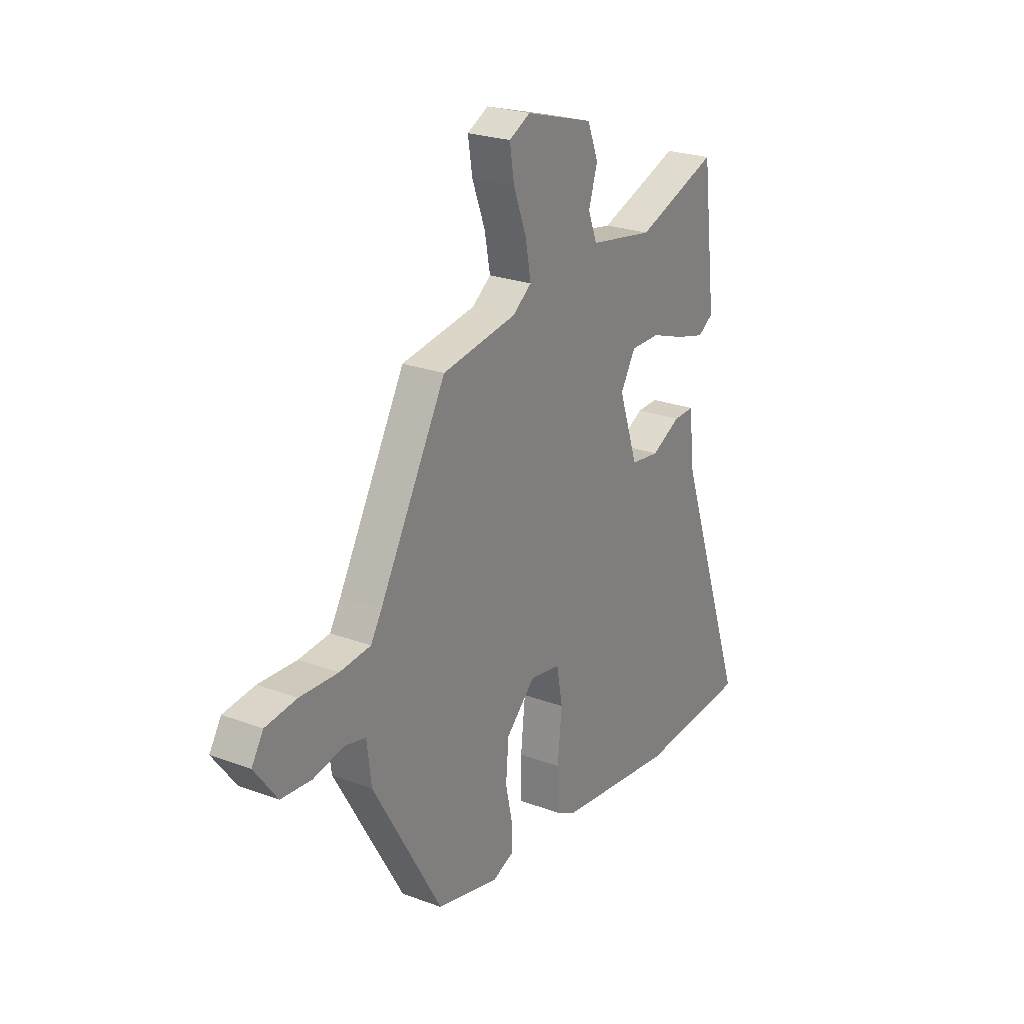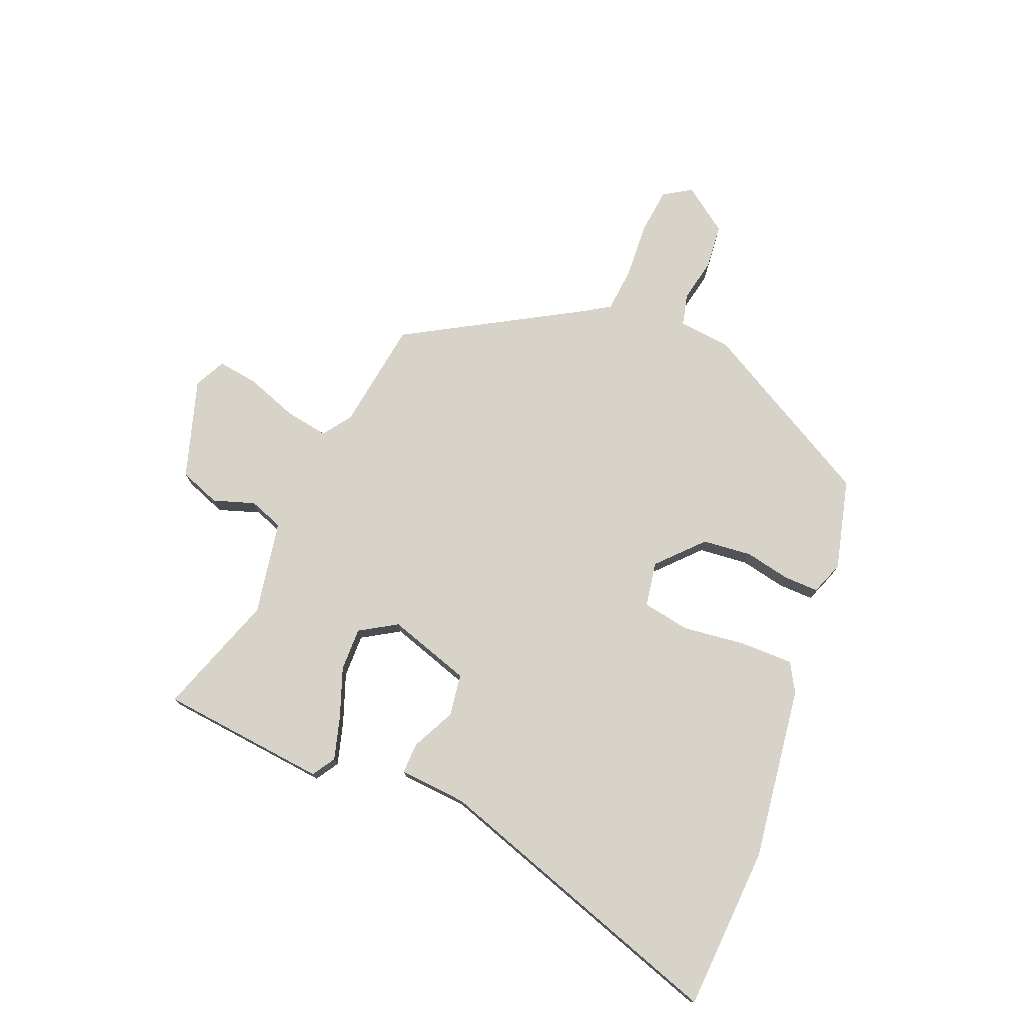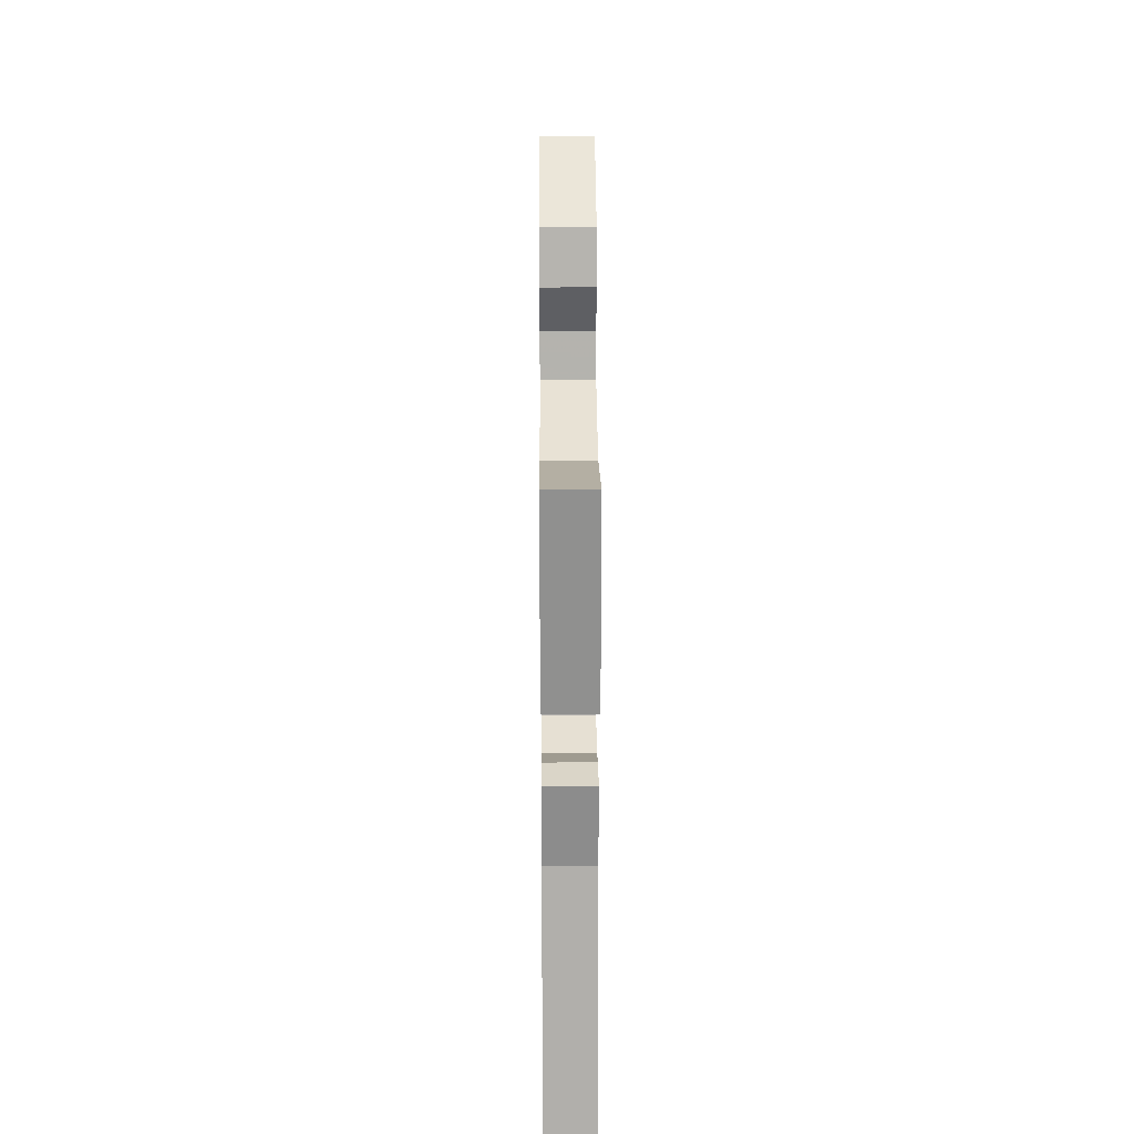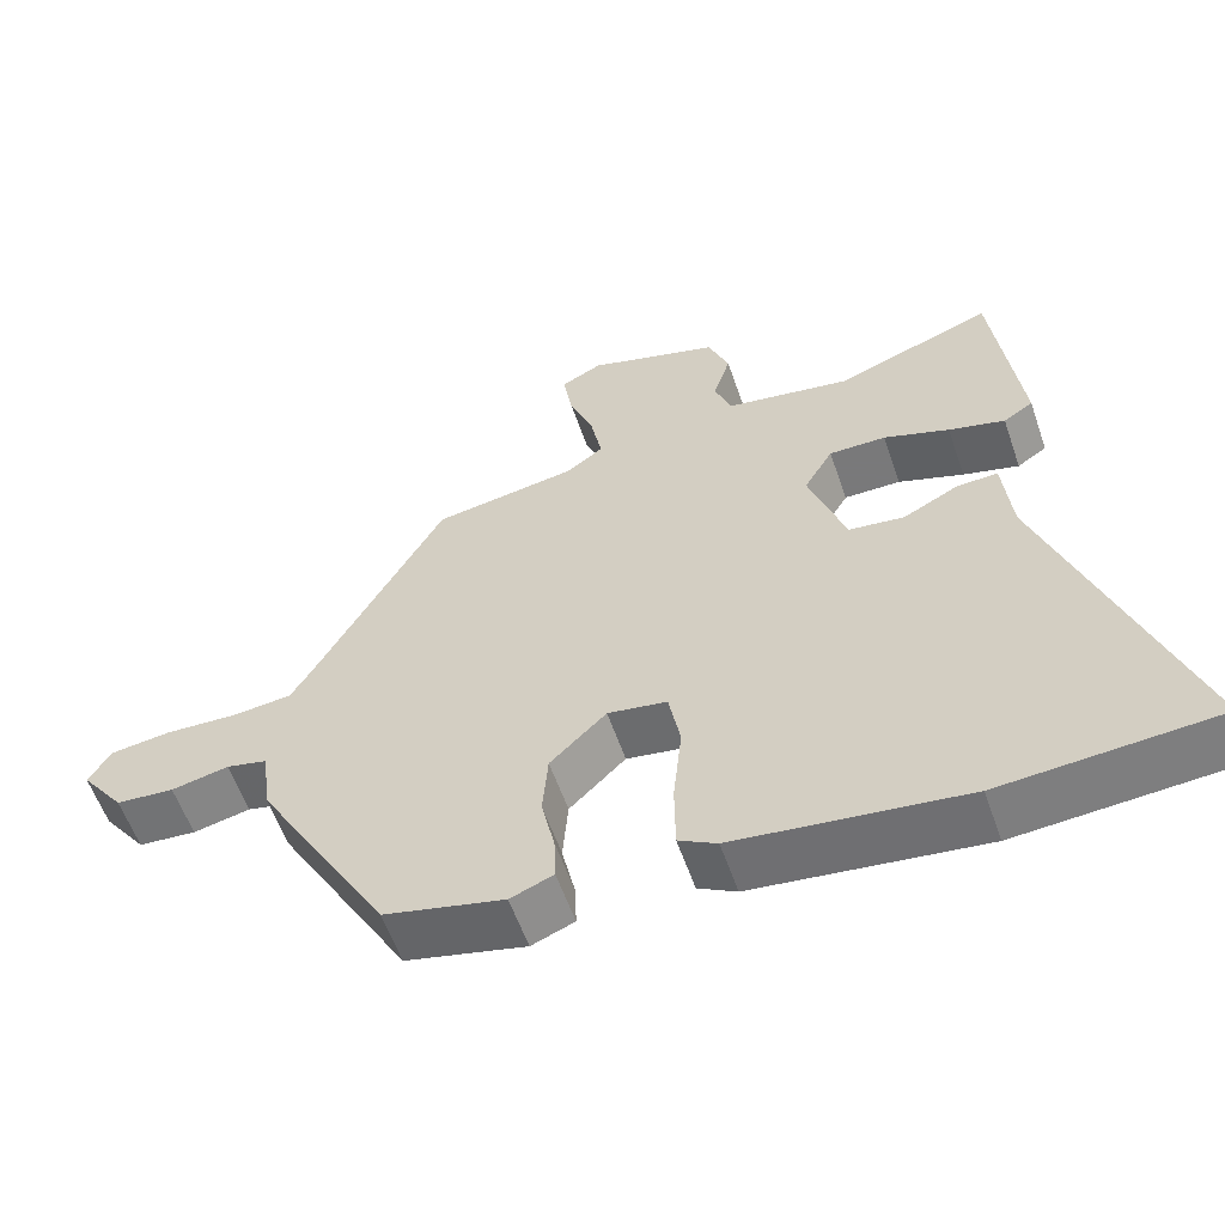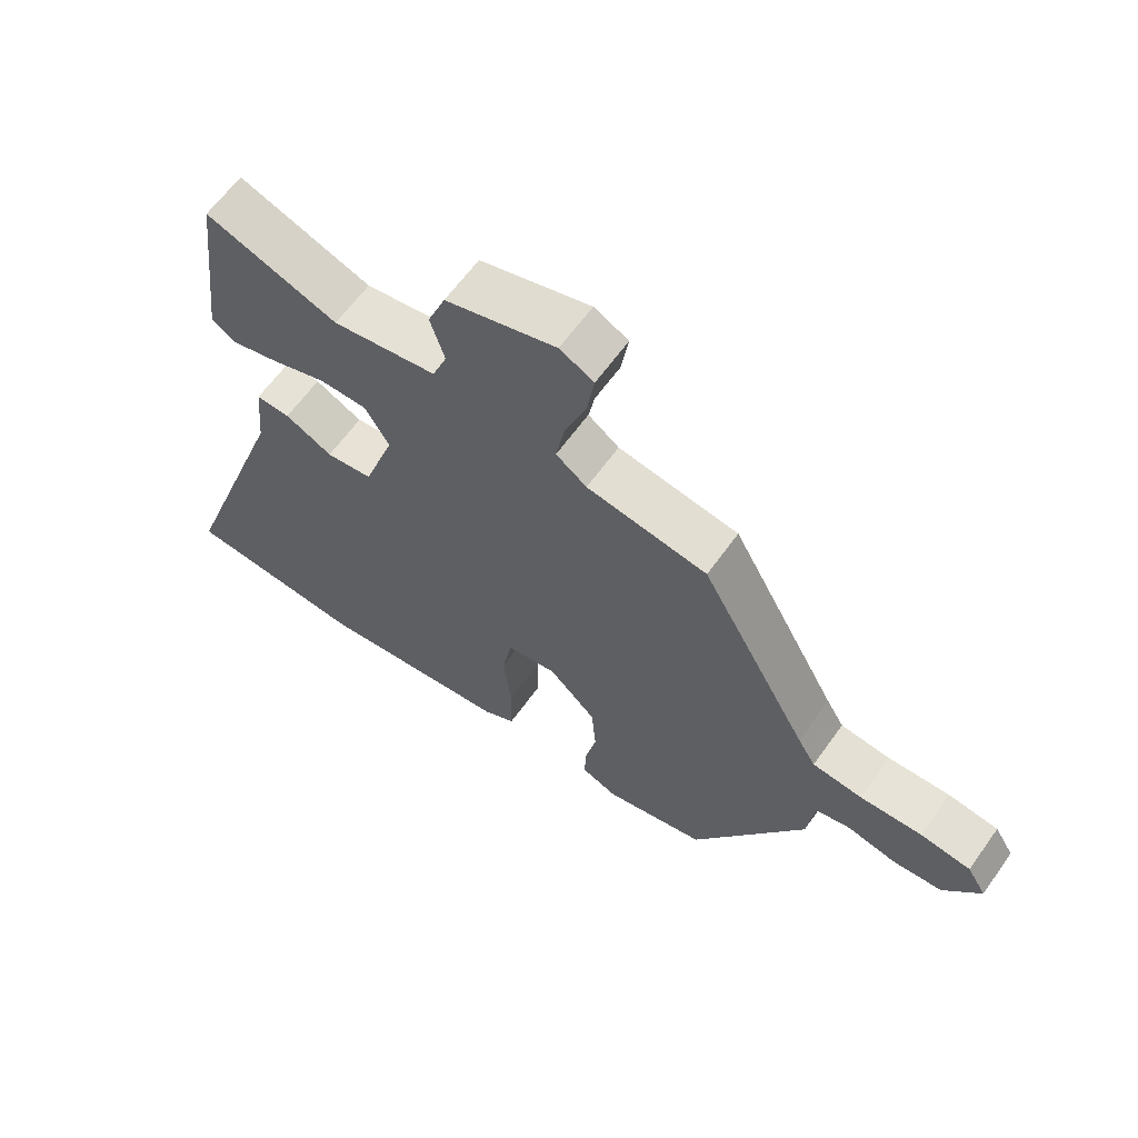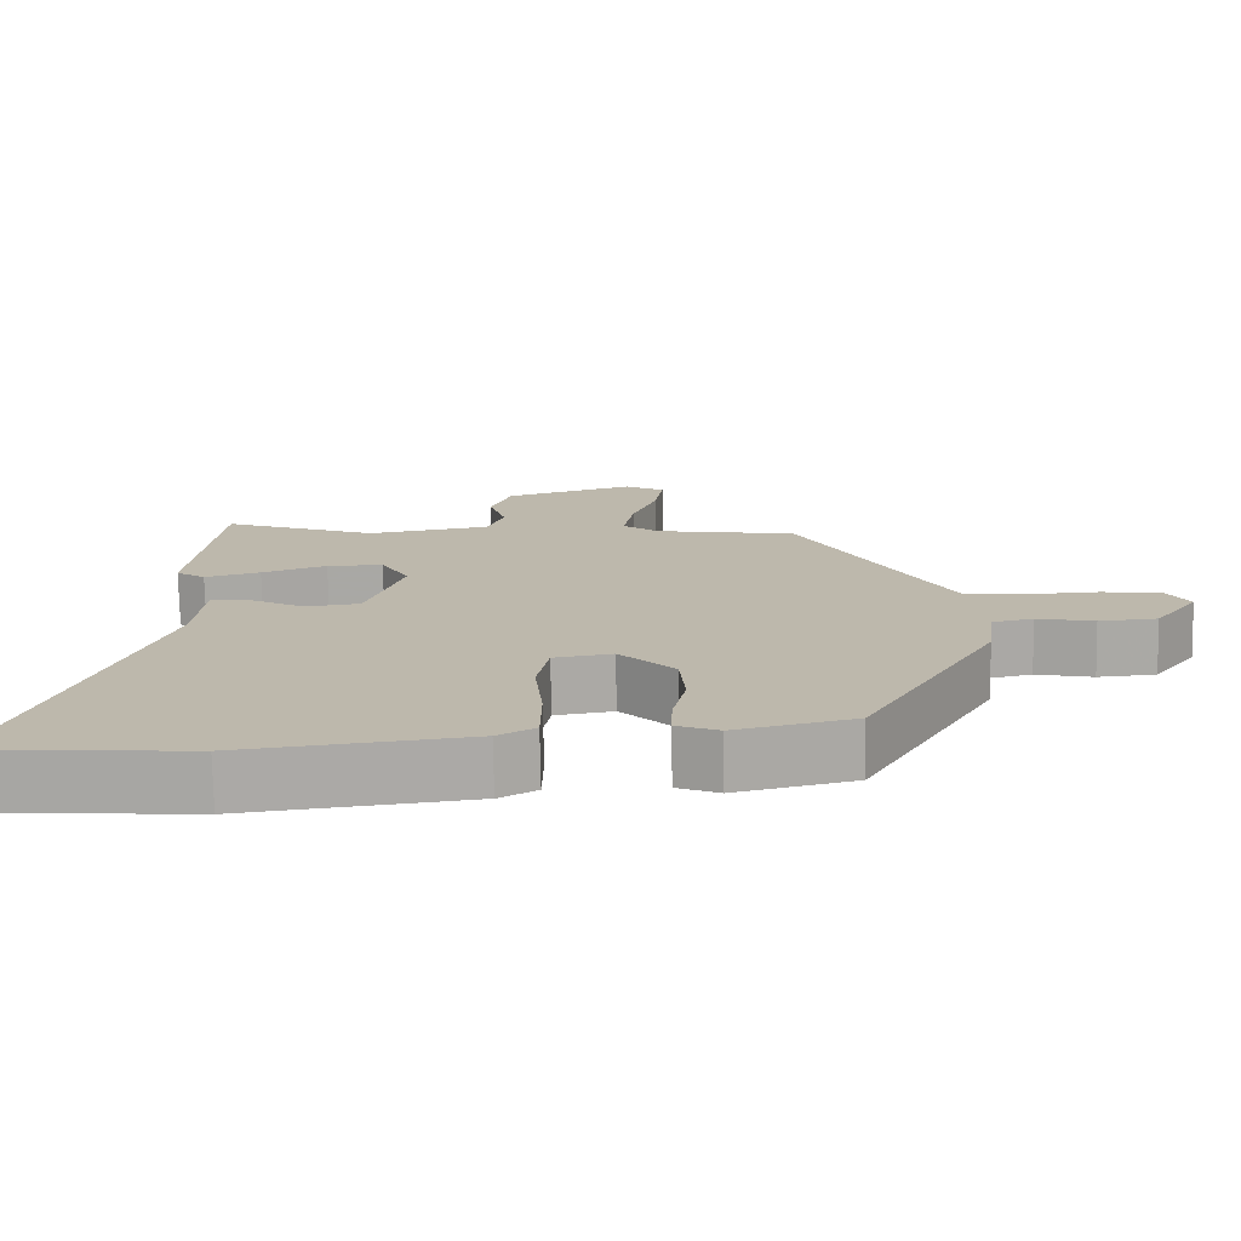
<metadata>
{"format":"obj","ext":"obj","renderer":"f3d","projection":"perspective","resolution":1024,"background":"white","views":[{"elev":24.1,"azim":-58.2,"up":"+Z"},{"elev":76.0,"azim":111.2,"up":"+Y"},{"elev":31.3,"azim":89.6,"up":"+Z"},{"elev":-57.8,"azim":19.0,"up":"+Z"},{"elev":62.9,"azim":-144.4,"up":"+Z"},{"elev":-75.0,"azim":-178.9,"up":"+Z"}]}
</metadata>
<code>
v -0.33 0.07 -0.435
v -0.501 0.07 -0.139
v -0.512 0.07 -0.051
v -0.565 0.07 -0.039
v -0.639 0.07 -0.055
v -0.714 0.07 -0.049
v -0.77 0.07 0.026
v -0.741 0.07 0.073
v -0.664 0.07 0.083
v -0.57 0.07 0.079
v -0.494 0.07 0.087
v -0.467 0.07 0.132
v -0.302 0.07 0.429
v -0.118 0.07 0.459
v -0.071 0.07 0.494
v -0.085 0.07 0.568
v -0.117 0.07 0.652
v -0.128 0.07 0.721
v -0.076 0.07 0.748
v 0.092 0.07 0.699
v 0.119 0.07 0.631
v 0.097 0.07 0.561
v 0.119 0.07 0.504
v 0.278 0.07 0.478
v 0.48 0.07 0.552
v 0.514 0.07 0.271
v 0.476 0.07 0.246
v 0.404 0.07 0.265
v 0.32 0.07 0.294
v 0.247 0.07 0.294
v 0.21 0.07 0.231
v 0.257 0.07 0.093
v 0.328 0.07 0.084
v 0.4 0.07 0.121
v 0.452 0.07 0.123
v 0.463 0.07 0.009
v 0.638 0.07 -0.49
v 0.363 0.07 -0.51
v 0.069 0.07 -0.475
v 0.02 0.07 -0.448
v 0.019 0.07 -0.359
v 0.03 0.07 -0.253
v 0.015 0.07 -0.173
v -0.061 0.07 -0.161
v -0.133 0.07 -0.231
v -0.14 0.07 -0.314
v -0.123 0.07 -0.391
v -0.121 0.07 -0.449
v -0.176 0.07 -0.471
v -0.33 0 -0.435
v -0.501 0 -0.139
v -0.512 0 -0.051
v -0.565 0 -0.039
v -0.639 0 -0.055
v -0.714 0 -0.049
v -0.77 0 0.026
v -0.741 0 0.073
v -0.664 0 0.083
v -0.57 0 0.079
v -0.494 0 0.087
v -0.467 0 0.132
v -0.302 0 0.429
v -0.118 0 0.459
v -0.071 0 0.494
v -0.085 0 0.568
v -0.117 0 0.652
v -0.128 0 0.721
v -0.076 0 0.748
v 0.092 0 0.699
v 0.119 0 0.631
v 0.097 0 0.561
v 0.119 0 0.504
v 0.278 0 0.478
v 0.48 0 0.552
v 0.514 0 0.271
v 0.476 0 0.246
v 0.404 0 0.265
v 0.32 0 0.294
v 0.247 0 0.294
v 0.21 0 0.231
v 0.257 0 0.093
v 0.328 0 0.084
v 0.4 0 0.121
v 0.452 0 0.123
v 0.463 0 0.009
v 0.638 0 -0.49
v 0.363 0 -0.51
v 0.069 0 -0.475
v 0.02 0 -0.448
v 0.019 0 -0.359
v 0.03 0 -0.253
v 0.015 0 -0.173
v -0.061 0 -0.161
v -0.133 0 -0.231
v -0.14 0 -0.314
v -0.123 0 -0.391
v -0.121 0 -0.449
v -0.176 0 -0.471
f 46 47 48 49
f 45 46 49 1
f 39 40 41 42
f 37 38 39 42
f 36 37 42 43
f 33 34 35 36
f 32 33 36 43
f 31 32 43 44
f 26 27 28 29
f 24 25 26 29
f 23 24 29 30
f 19 20 21 22
f 19 22 23
f 16 17 18 19
f 15 16 19 23
f 14 15 23 30
f 12 13 14 30
f 7 8 9 10
f 7 10 11
f 4 5 6 7
f 3 4 7 11
f 45 1 2 3
f 30 31 44 45
f 12 30 45
f 3 11 12 45
f 98 97 96 95
f 50 98 95 94
f 91 90 89 88
f 91 88 87 86
f 92 91 86 85
f 85 84 83 82
f 92 85 82 81
f 93 92 81 80
f 78 77 76 75
f 78 75 74 73
f 79 78 73 72
f 71 70 69 68
f 72 71 68
f 68 67 66 65
f 72 68 65 64
f 79 72 64 63
f 79 63 62 61
f 59 58 57 56
f 60 59 56
f 56 55 54 53
f 60 56 53 52
f 52 51 50 94
f 94 93 80 79
f 94 79 61
f 94 61 60 52
f 1 50 51 2
f 2 51 52 3
f 3 52 53 4
f 4 53 54 5
f 5 54 55 6
f 6 55 56 7
f 7 56 57 8
f 8 57 58 9
f 9 58 59 10
f 10 59 60 11
f 11 60 61 12
f 12 61 62 13
f 13 62 63 14
f 14 63 64 15
f 15 64 65 16
f 16 65 66 17
f 17 66 67 18
f 18 67 68 19
f 19 68 69 20
f 20 69 70 21
f 21 70 71 22
f 22 71 72 23
f 23 72 73 24
f 24 73 74 25
f 25 74 75 26
f 26 75 76 27
f 27 76 77 28
f 28 77 78 29
f 29 78 79 30
f 30 79 80 31
f 31 80 81 32
f 32 81 82 33
f 33 82 83 34
f 34 83 84 35
f 35 84 85 36
f 36 85 86 37
f 37 86 87 38
f 38 87 88 39
f 39 88 89 40
f 40 89 90 41
f 41 90 91 42
f 42 91 92 43
f 43 92 93 44
f 44 93 94 45
f 45 94 95 46
f 46 95 96 47
f 47 96 97 48
f 48 97 98 49
f 49 98 50 1

</code>
